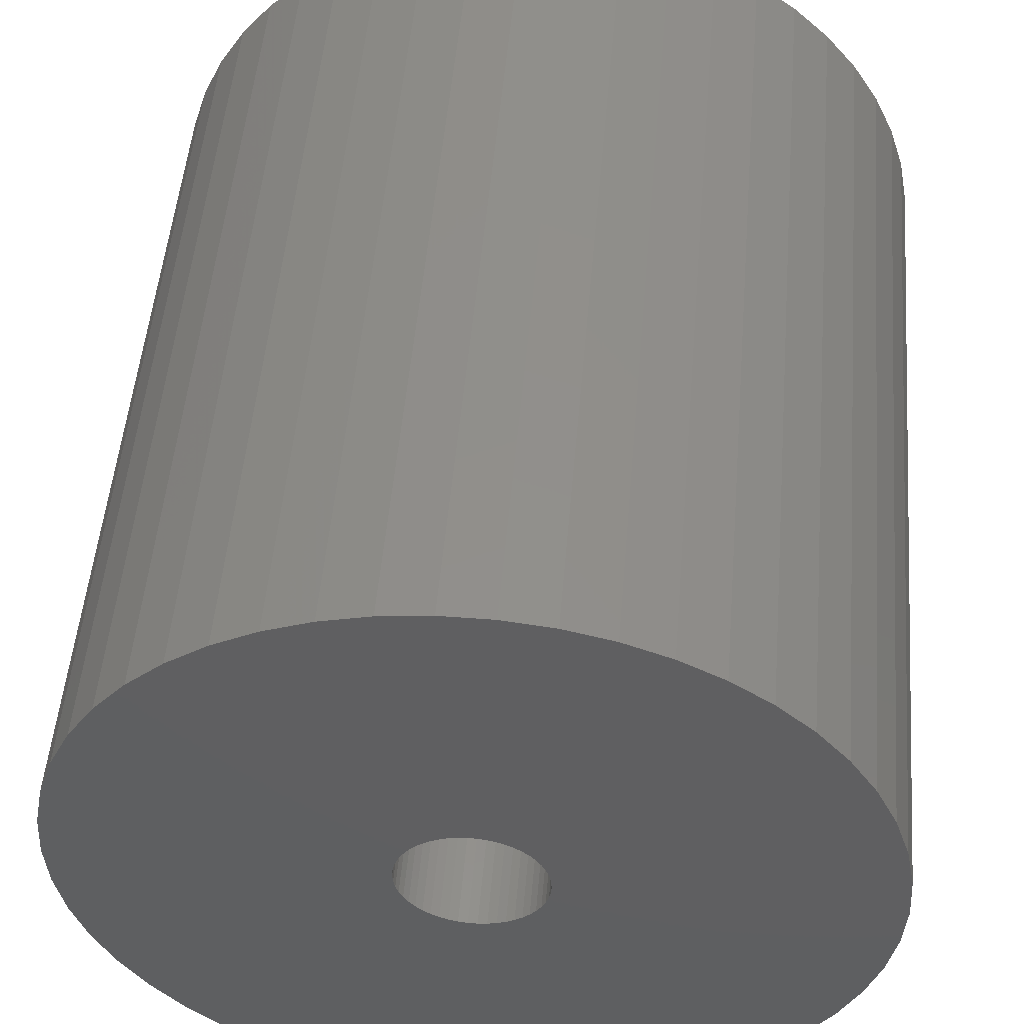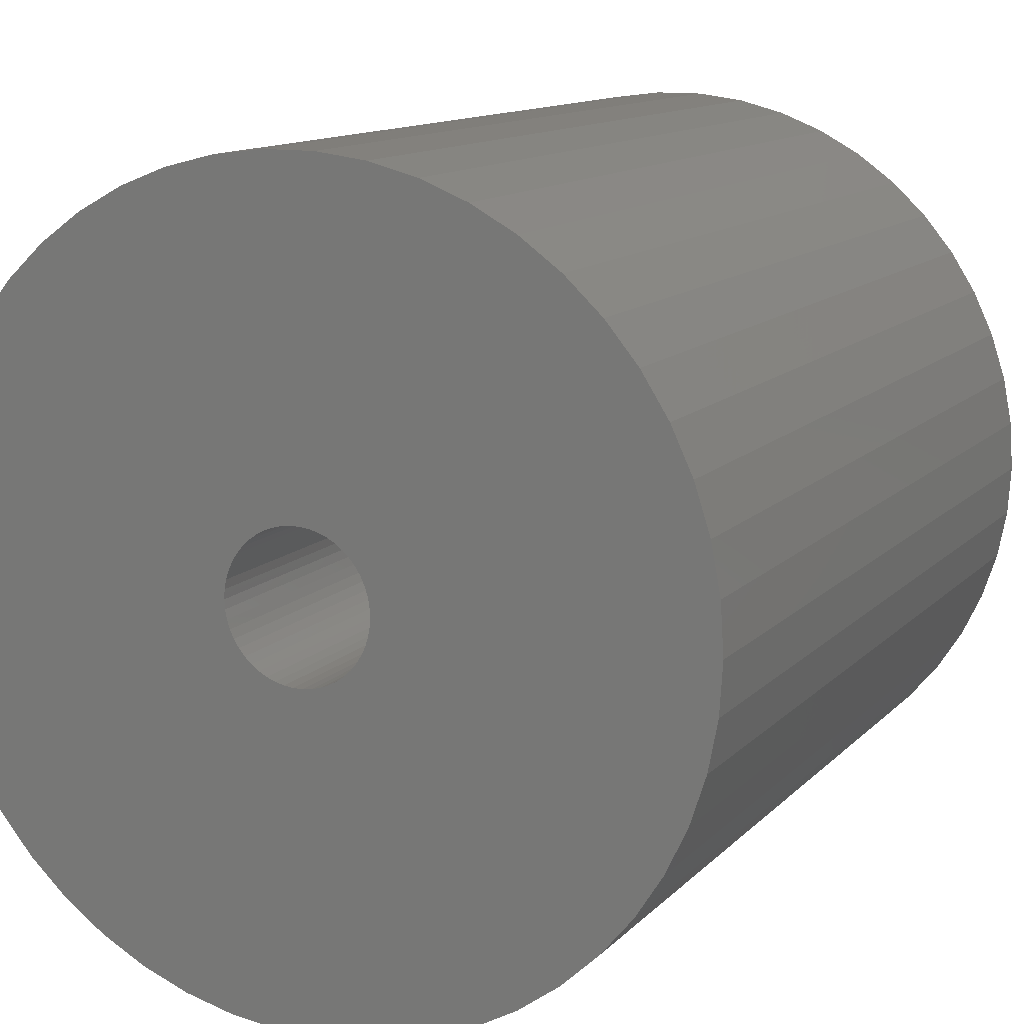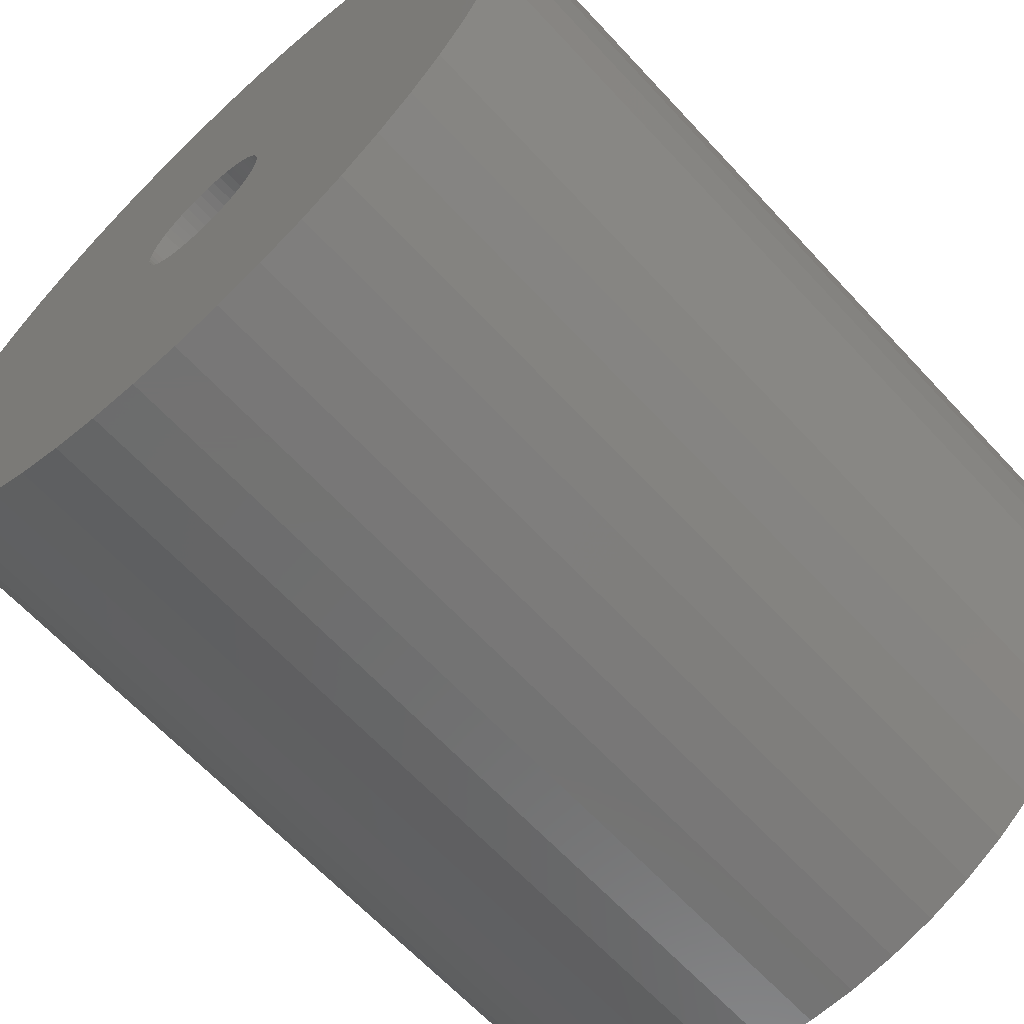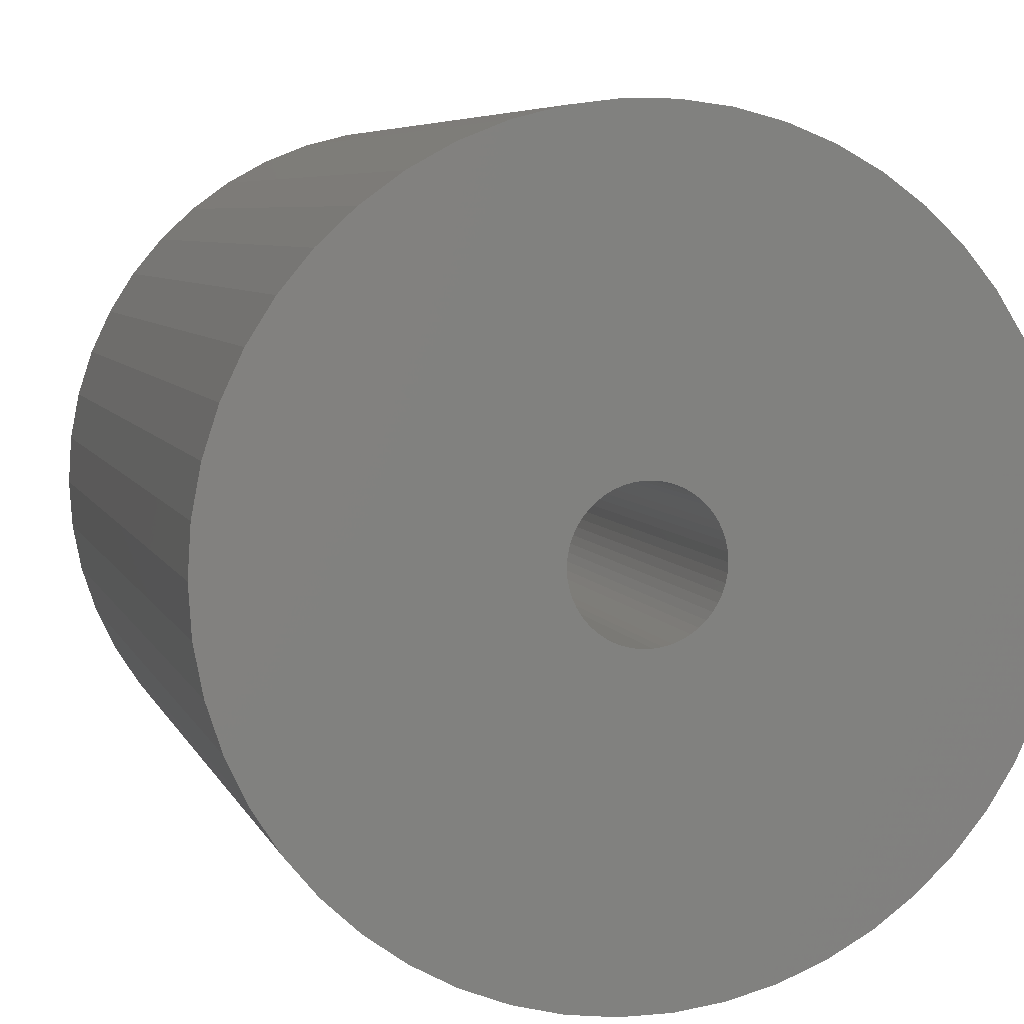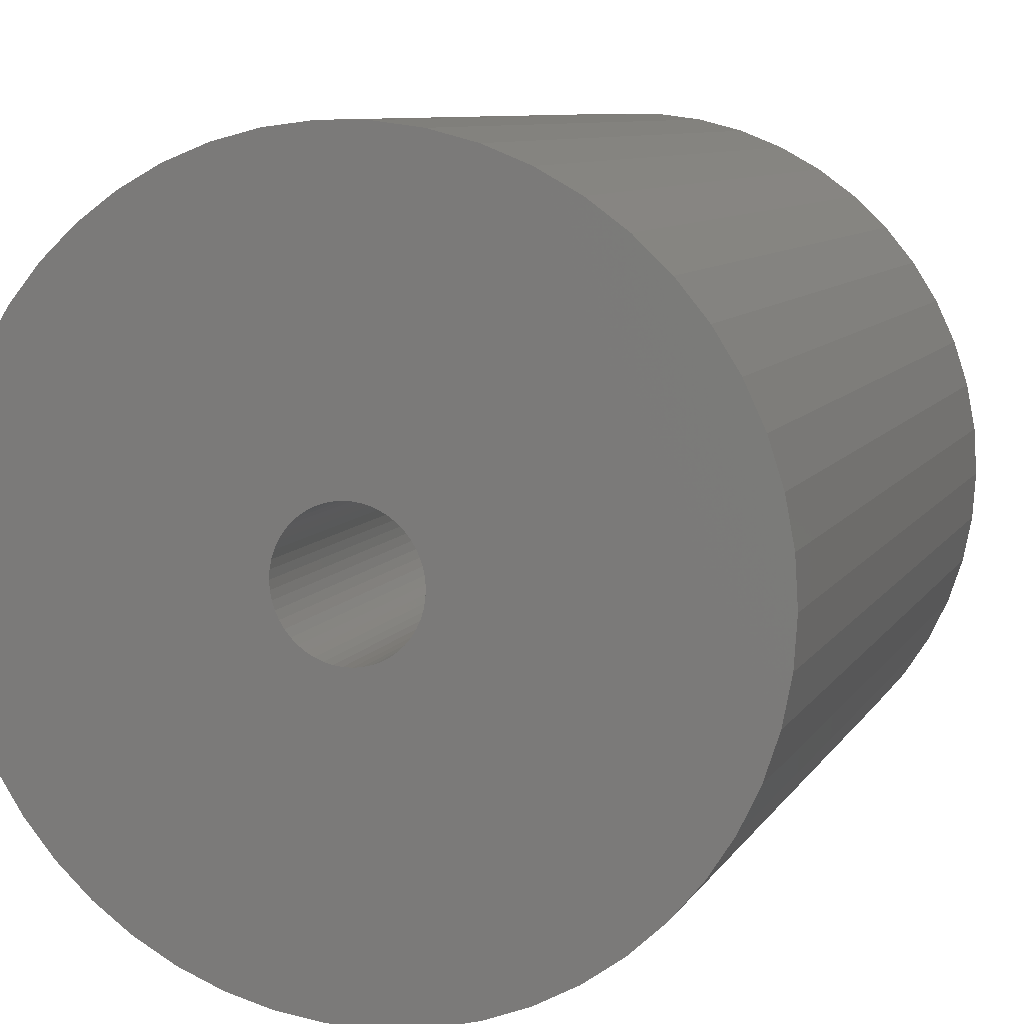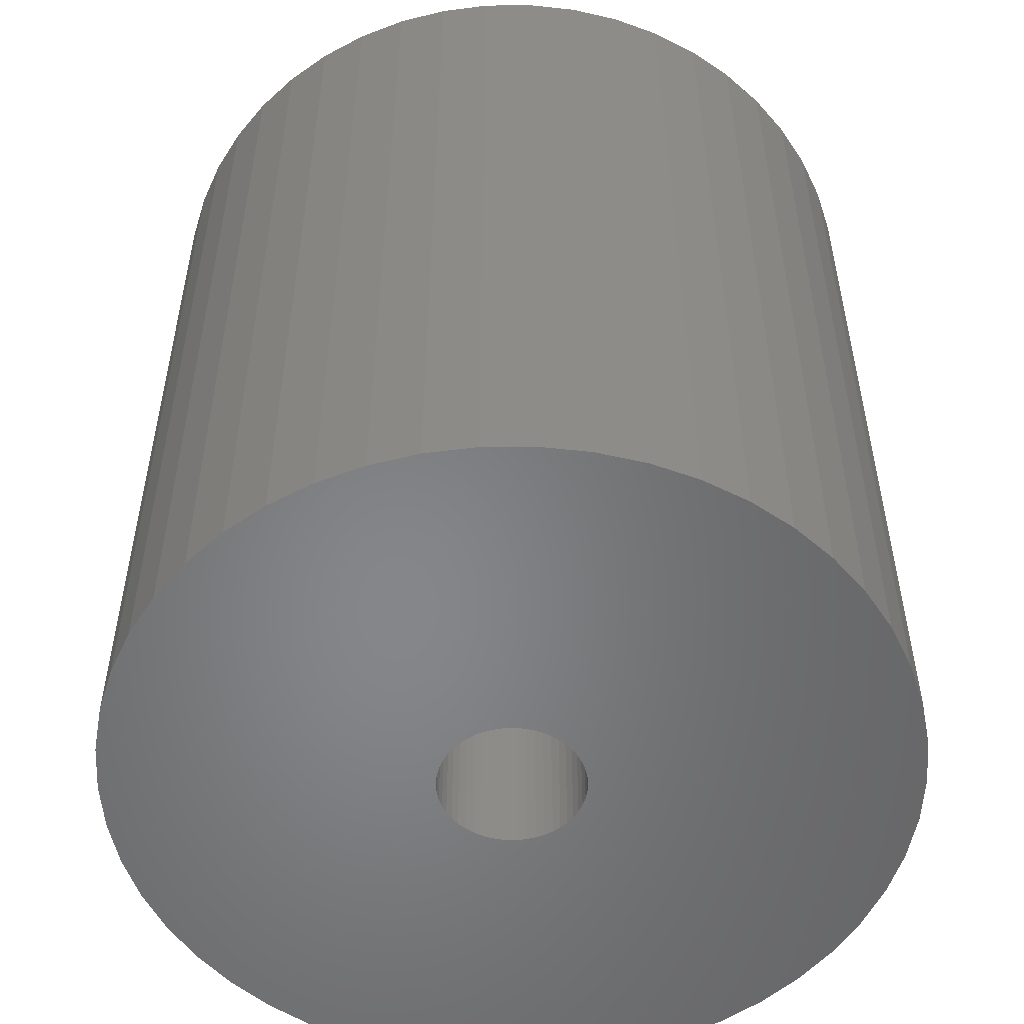
<metadata>
{"format":"stl","ext":"stl","renderer":"f3d","projection":"perspective","resolution":1024,"background":"white","views":[{"elev":50.5,"azim":-175.2,"up":"+Y"},{"elev":12.2,"azim":-154.6,"up":"+Y"},{"elev":-64.8,"azim":42.8,"up":"+Y"},{"elev":6.2,"azim":-15.5,"up":"+Y"},{"elev":8.7,"azim":19.0,"up":"+Y"},{"elev":-53.3,"azim":-21.0,"up":"+Z"}]}
</metadata>
<code>
# stl→obj: 200 verts, 400 faces
v 24.5 0 27
v 24.31 3.071 -27
v 24.31 3.071 27
v 24.5 0 -27
v -24.5 0 -27
v -24.31 3.071 27
v -24.31 3.071 -27
v -24.5 0 27
v 1.538 24.45 -27
v -1.538 24.45 27
v 1.538 24.45 27
v -1.538 24.45 -27
v -1.538 -24.45 -27
v 1.538 -24.45 27
v -1.538 -24.45 27
v 1.538 -24.45 -27
v 17.86 16.77 -27
v 15.62 18.88 27
v 17.86 16.77 27
v 15.62 18.88 -27
v -15.62 18.88 -27
v -17.86 16.77 27
v -15.62 18.88 27
v -17.86 16.77 -27
v -7.571 23.3 -27
v -10.43 22.17 27
v -7.571 23.3 27
v -10.43 22.17 -27
v 21.47 -11.8 27
v 22.78 -9.019 -27
v 22.78 -9.019 27
v 21.47 -11.8 -27
v 22.78 9.019 27
v 21.47 11.8 -27
v 21.47 11.8 27
v 22.78 9.019 -27
v 19.82 14.4 -27
v 19.82 14.4 27
v 10.43 22.17 -27
v 7.571 23.3 27
v 10.43 22.17 27
v 7.571 23.3 -27
v 13.13 20.69 -27
v 13.13 20.69 27
v -22.78 9.019 -27
v -21.47 11.8 27
v -21.47 11.8 -27
v -22.78 9.019 27
v -19.82 14.4 -27
v -19.82 14.4 27
v -23.73 6.093 -27
v -23.73 6.093 27
v -4.591 24.07 -27
v -4.591 24.07 27
v 23.73 6.093 27
v 23.73 6.093 -27
v 4.591 24.07 27
v 4.591 24.07 -27
v 4.5 0 27
v 4.465 0.564 27
v 24.31 -3.071 27
v 4.359 1.119 27
v 4.465 -0.564 27
v 4.184 1.657 27
v 23.73 -6.093 27
v 3.943 2.168 27
v 4.359 -1.119 27
v 3.641 2.645 27
v 3.28 3.08 27
v 4.184 -1.657 27
v 2.868 3.467 27
v 2.411 3.799 27
v 3.943 -2.168 27
v 1.916 4.072 27
v 19.82 -14.4 27
v 1.391 4.28 27
v 3.641 -2.645 27
v 17.86 -16.77 27
v 0.8432 4.42 27
v 0.2826 4.491 27
v -0.2826 4.491 27
v -0.8432 4.42 27
v -1.391 4.28 27
v -1.916 4.072 27
v -2.411 3.799 27
v -13.13 20.69 27
v -2.868 3.467 27
v -3.28 3.08 27
v -3.641 2.645 27
v 3.28 -3.08 27
v 15.62 -18.88 27
v 2.868 -3.467 27
v 13.13 -20.69 27
v 2.411 -3.799 27
v 10.43 -22.17 27
v 1.916 -4.072 27
v 7.571 -23.3 27
v 1.391 -4.28 27
v 4.591 -24.07 27
v 0.8432 -4.42 27
v 0.2826 -4.491 27
v -0.2826 -4.491 27
v -0.8432 -4.42 27
v -4.591 -24.07 27
v -1.391 -4.28 27
v -7.571 -23.3 27
v -1.916 -4.072 27
v -10.43 -22.17 27
v -2.411 -3.799 27
v -13.13 -20.69 27
v -2.868 -3.467 27
v -15.62 -18.88 27
v -3.28 -3.08 27
v -17.86 -16.77 27
v -3.641 -2.645 27
v -19.82 -14.4 27
v -3.943 -2.168 27
v -21.47 -11.8 27
v -4.184 -1.657 27
v -22.78 -9.019 27
v -4.359 -1.119 27
v -23.73 -6.093 27
v -4.465 -0.564 27
v -24.31 -3.071 27
v -4.5 0 27
v -3.943 2.168 27
v -4.184 1.657 27
v -4.359 1.119 27
v -4.465 0.564 27
v -13.13 20.69 -27
v 24.31 -3.071 -27
v 19.82 -14.4 -27
v 17.86 -16.77 -27
v 23.73 -6.093 -27
v -21.47 -11.8 -27
v -22.78 -9.019 -27
v 4.5 0 -27
v 4.465 -0.564 -27
v 4.359 -1.119 -27
v 4.465 0.564 -27
v 4.184 -1.657 -27
v 3.943 -2.168 -27
v 4.359 1.119 -27
v 3.641 -2.645 -27
v 3.28 -3.08 -27
v 15.62 -18.88 -27
v 4.184 1.657 -27
v 2.868 -3.467 -27
v 13.13 -20.69 -27
v 2.411 -3.799 -27
v 10.43 -22.17 -27
v 3.943 2.168 -27
v 1.916 -4.072 -27
v 7.571 -23.3 -27
v 1.391 -4.28 -27
v 4.591 -24.07 -27
v 3.641 2.645 -27
v 0.8432 -4.42 -27
v 0.2826 -4.491 -27
v -0.2826 -4.491 -27
v -0.8432 -4.42 -27
v -4.591 -24.07 -27
v -1.391 -4.28 -27
v -7.571 -23.3 -27
v -1.916 -4.072 -27
v -10.43 -22.17 -27
v -2.411 -3.799 -27
v -13.13 -20.69 -27
v -2.868 -3.467 -27
v -15.62 -18.88 -27
v -3.28 -3.08 -27
v -17.86 -16.77 -27
v -3.641 -2.645 -27
v 3.28 3.08 -27
v 2.868 3.467 -27
v 2.411 3.799 -27
v 1.916 4.072 -27
v 1.391 4.28 -27
v 0.8432 4.42 -27
v 0.2826 4.491 -27
v -0.2826 4.491 -27
v -0.8432 4.42 -27
v -1.391 4.28 -27
v -1.916 4.072 -27
v -2.411 3.799 -27
v -2.868 3.467 -27
v -3.28 3.08 -27
v -3.641 2.645 -27
v -3.943 2.168 -27
v -4.184 1.657 -27
v -4.359 1.119 -27
v -4.465 0.564 -27
v -4.5 0 -27
v -19.82 -14.4 -27
v -3.943 -2.168 -27
v -4.184 -1.657 -27
v -4.359 -1.119 -27
v -23.73 -6.093 -27
v -4.465 -0.564 -27
v -24.31 -3.071 -27
f 1 2 3
f 2 1 4
f 5 6 7
f 6 5 8
f 9 10 11
f 10 9 12
f 13 14 15
f 14 13 16
f 17 18 19
f 18 17 20
f 21 22 23
f 22 21 24
f 25 26 27
f 26 25 28
f 29 30 31
f 30 29 32
f 33 34 35
f 34 33 36
f 35 37 38
f 37 35 34
f 39 40 41
f 40 39 42
f 43 41 44
f 41 43 39
f 45 46 47
f 46 45 48
f 49 22 24
f 22 49 50
f 51 48 45
f 48 51 52
f 53 27 54
f 27 53 25
f 55 36 33
f 36 55 56
f 3 56 55
f 56 3 2
f 38 17 19
f 17 38 37
f 42 57 40
f 57 42 58
f 58 11 57
f 11 58 9
f 20 44 18
f 44 20 43
f 47 50 49
f 50 47 46
f 7 52 51
f 52 7 6
f 59 1 3
f 60 3 55
f 1 59 61
f 62 55 33
f 63 61 59
f 64 33 35
f 61 63 65
f 66 35 38
f 67 65 63
f 68 38 19
f 65 67 31
f 69 19 18
f 70 31 67
f 71 18 44
f 31 70 29
f 72 44 41
f 73 29 70
f 74 41 40
f 29 73 75
f 76 40 57
f 77 75 73
f 75 77 78
f 3 60 59
f 55 62 60
f 33 64 62
f 35 66 64
f 38 68 66
f 19 69 68
f 18 71 69
f 44 72 71
f 41 74 72
f 79 57 11
f 40 76 74
f 57 79 76
f 11 80 79
f 11 81 80
f 10 81 11
f 81 10 82
f 54 82 10
f 82 54 83
f 27 83 54
f 83 27 84
f 26 84 27
f 84 26 85
f 86 85 26
f 85 86 87
f 23 87 86
f 87 23 88
f 88 22 89
f 22 88 23
f 90 78 77
f 78 90 91
f 92 91 90
f 91 92 93
f 94 93 92
f 93 94 95
f 96 95 94
f 95 96 97
f 98 97 96
f 97 98 99
f 100 99 98
f 99 100 14
f 101 14 100
f 102 14 101
f 15 102 103
f 104 103 105
f 102 15 14
f 106 105 107
f 108 107 109
f 110 109 111
f 112 111 113
f 114 113 115
f 116 115 117
f 118 117 119
f 120 119 121
f 122 121 123
f 103 104 15
f 124 123 125
f 50 89 22
f 89 50 126
f 105 106 104
f 46 126 50
f 107 108 106
f 126 46 127
f 109 110 108
f 48 127 46
f 111 112 110
f 127 48 128
f 113 114 112
f 52 128 48
f 115 116 114
f 128 52 129
f 117 118 116
f 6 129 52
f 119 120 118
f 129 6 125
f 121 122 120
f 8 125 6
f 123 124 122
f 125 8 124
f 28 86 26
f 86 28 130
f 130 23 86
f 23 130 21
f 12 54 10
f 54 12 53
f 61 4 1
f 4 61 131
f 78 132 75
f 132 78 133
f 31 134 65
f 134 31 30
f 65 131 61
f 131 65 134
f 135 120 136
f 120 135 118
f 137 4 131
f 138 131 134
f 4 137 2
f 139 134 30
f 140 2 137
f 141 30 32
f 2 140 56
f 142 32 132
f 143 56 140
f 144 132 133
f 56 143 36
f 145 133 146
f 147 36 143
f 148 146 149
f 36 147 34
f 150 149 151
f 152 34 147
f 153 151 154
f 34 152 37
f 155 154 156
f 157 37 152
f 37 157 17
f 131 138 137
f 134 139 138
f 30 141 139
f 32 142 141
f 132 144 142
f 133 145 144
f 146 148 145
f 149 150 148
f 151 153 150
f 158 156 16
f 154 155 153
f 156 158 155
f 16 159 158
f 16 160 159
f 13 160 16
f 160 13 161
f 162 161 13
f 161 162 163
f 164 163 162
f 163 164 165
f 166 165 164
f 165 166 167
f 168 167 166
f 167 168 169
f 170 169 168
f 169 170 171
f 171 172 173
f 172 171 170
f 174 17 157
f 17 174 20
f 175 20 174
f 20 175 43
f 176 43 175
f 43 176 39
f 177 39 176
f 39 177 42
f 178 42 177
f 42 178 58
f 179 58 178
f 58 179 9
f 180 9 179
f 181 9 180
f 12 181 182
f 53 182 183
f 181 12 9
f 25 183 184
f 28 184 185
f 130 185 186
f 21 186 187
f 24 187 188
f 49 188 189
f 47 189 190
f 45 190 191
f 51 191 192
f 182 53 12
f 7 192 193
f 194 173 172
f 173 194 195
f 183 25 53
f 135 195 194
f 184 28 25
f 195 135 196
f 185 130 28
f 136 196 135
f 186 21 130
f 196 136 197
f 187 24 21
f 198 197 136
f 188 49 24
f 197 198 199
f 189 47 49
f 200 199 198
f 190 45 47
f 199 200 193
f 191 51 45
f 5 193 200
f 192 7 51
f 193 5 7
f 151 93 95
f 93 151 149
f 146 78 91
f 78 146 133
f 75 32 29
f 32 75 132
f 136 122 198
f 122 136 120
f 154 95 97
f 95 154 151
f 156 97 99
f 97 156 154
f 16 99 14
f 99 16 156
f 162 15 104
f 15 162 13
f 166 106 108
f 106 166 164
f 164 104 106
f 104 164 162
f 172 116 194
f 116 172 114
f 172 112 114
f 112 172 170
f 198 124 200
f 124 198 122
f 200 8 5
f 8 200 124
f 149 91 93
f 91 149 146
f 194 118 135
f 118 194 116
f 168 108 110
f 108 168 166
f 170 110 112
f 110 170 168
f 137 60 140
f 60 137 59
f 125 192 129
f 192 125 193
f 181 80 81
f 80 181 180
f 159 102 101
f 102 159 160
f 175 69 71
f 69 175 174
f 187 87 88
f 87 187 186
f 184 83 84
f 83 184 183
f 141 67 139
f 67 141 70
f 147 66 152
f 66 147 64
f 140 62 143
f 62 140 60
f 178 74 76
f 74 178 177
f 179 76 79
f 76 179 178
f 176 71 72
f 71 176 175
f 127 189 126
f 189 127 190
f 128 190 127
f 190 128 191
f 185 84 85
f 84 185 184
f 183 82 83
f 82 183 182
f 153 98 96
f 98 153 155
f 143 64 147
f 64 143 62
f 157 69 174
f 69 157 68
f 152 68 157
f 68 152 66
f 180 79 80
f 79 180 179
f 177 72 74
f 72 177 176
f 126 188 89
f 188 126 189
f 89 187 88
f 187 89 188
f 129 191 128
f 191 129 192
f 186 85 87
f 85 186 185
f 182 81 82
f 81 182 181
f 138 59 137
f 59 138 63
f 144 73 142
f 73 144 77
f 139 63 138
f 63 139 67
f 117 196 119
f 196 117 195
f 115 195 117
f 195 115 173
f 148 94 92
f 94 148 150
f 142 70 141
f 70 142 73
f 161 105 103
f 105 161 163
f 113 173 115
f 173 113 171
f 119 197 121
f 197 119 196
f 145 77 144
f 77 145 90
f 150 96 94
f 96 150 153
f 160 103 102
f 103 160 161
f 121 199 123
f 199 121 197
f 123 193 125
f 193 123 199
f 145 92 90
f 92 145 148
f 155 100 98
f 100 155 158
f 158 101 100
f 101 158 159
f 169 113 111
f 113 169 171
f 165 109 107
f 109 165 167
f 167 111 109
f 111 167 169
f 163 107 105
f 107 163 165

</code>
